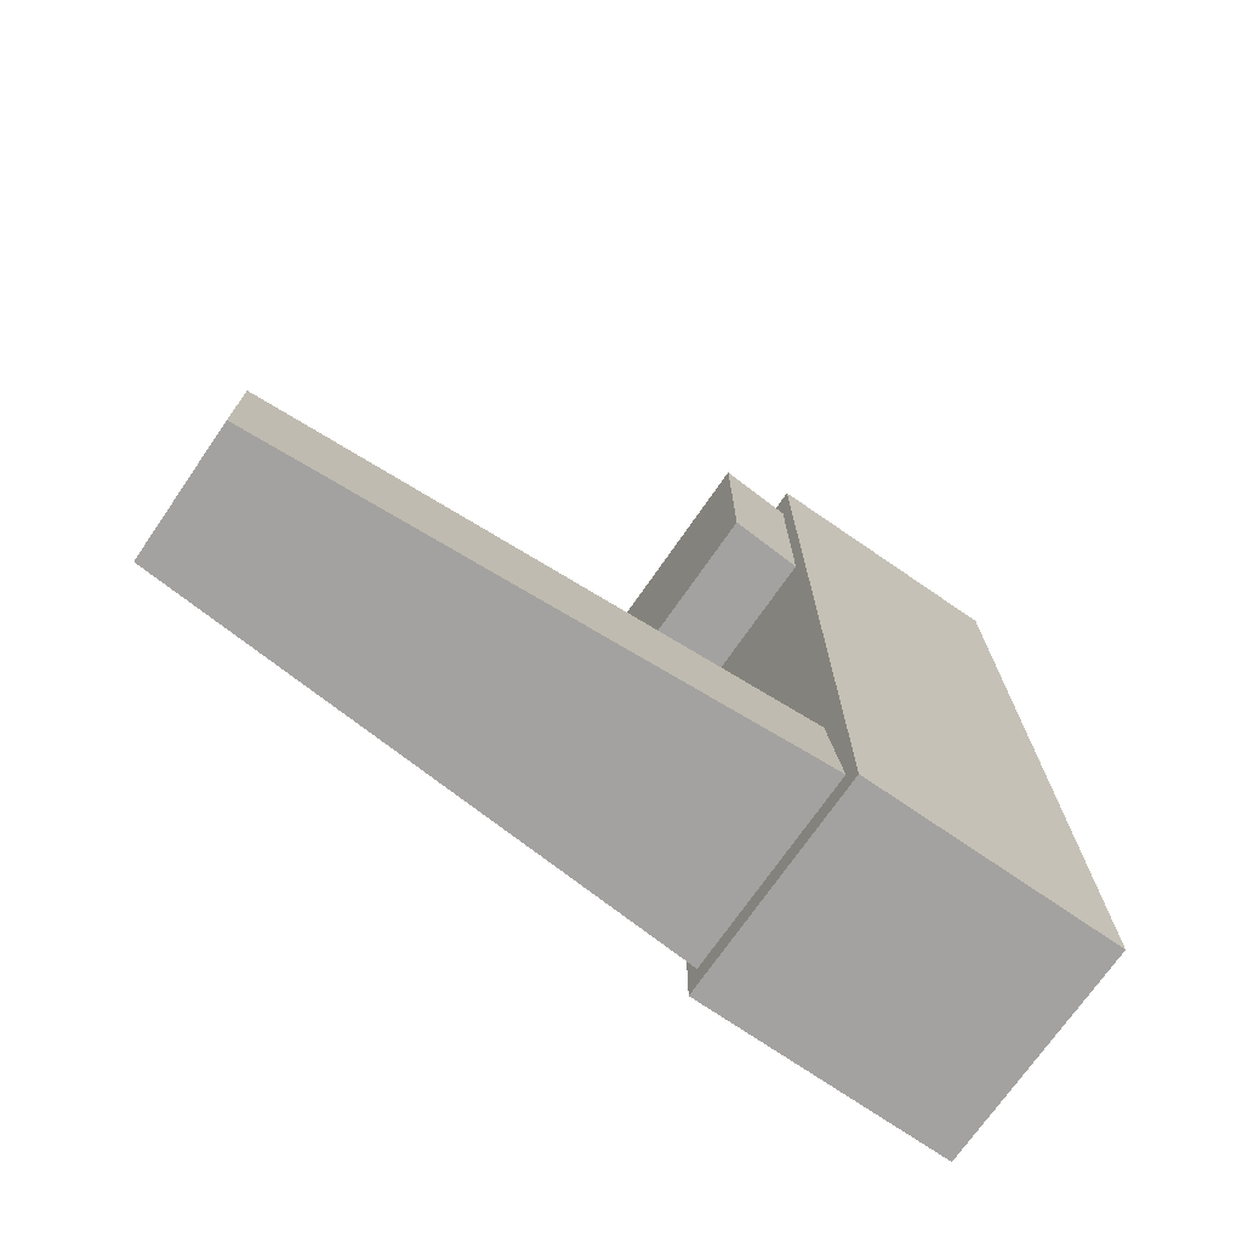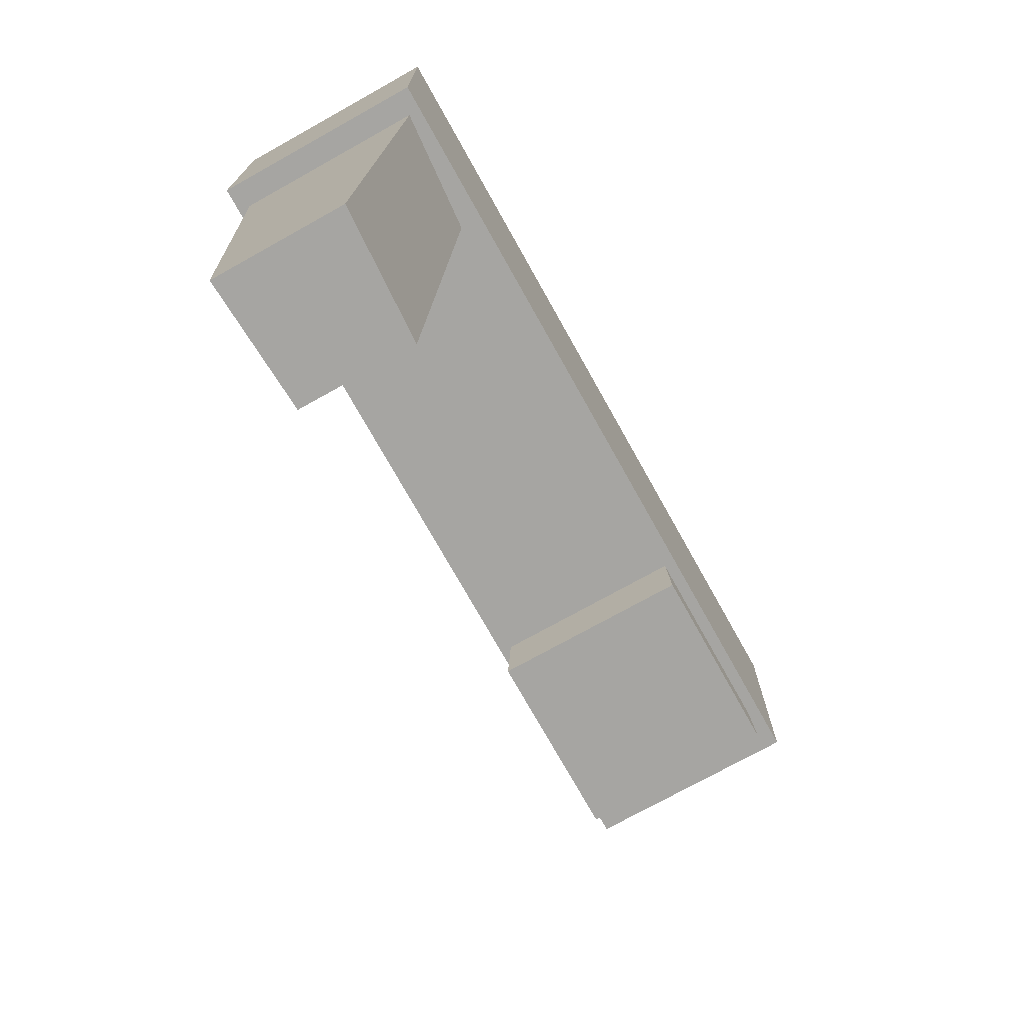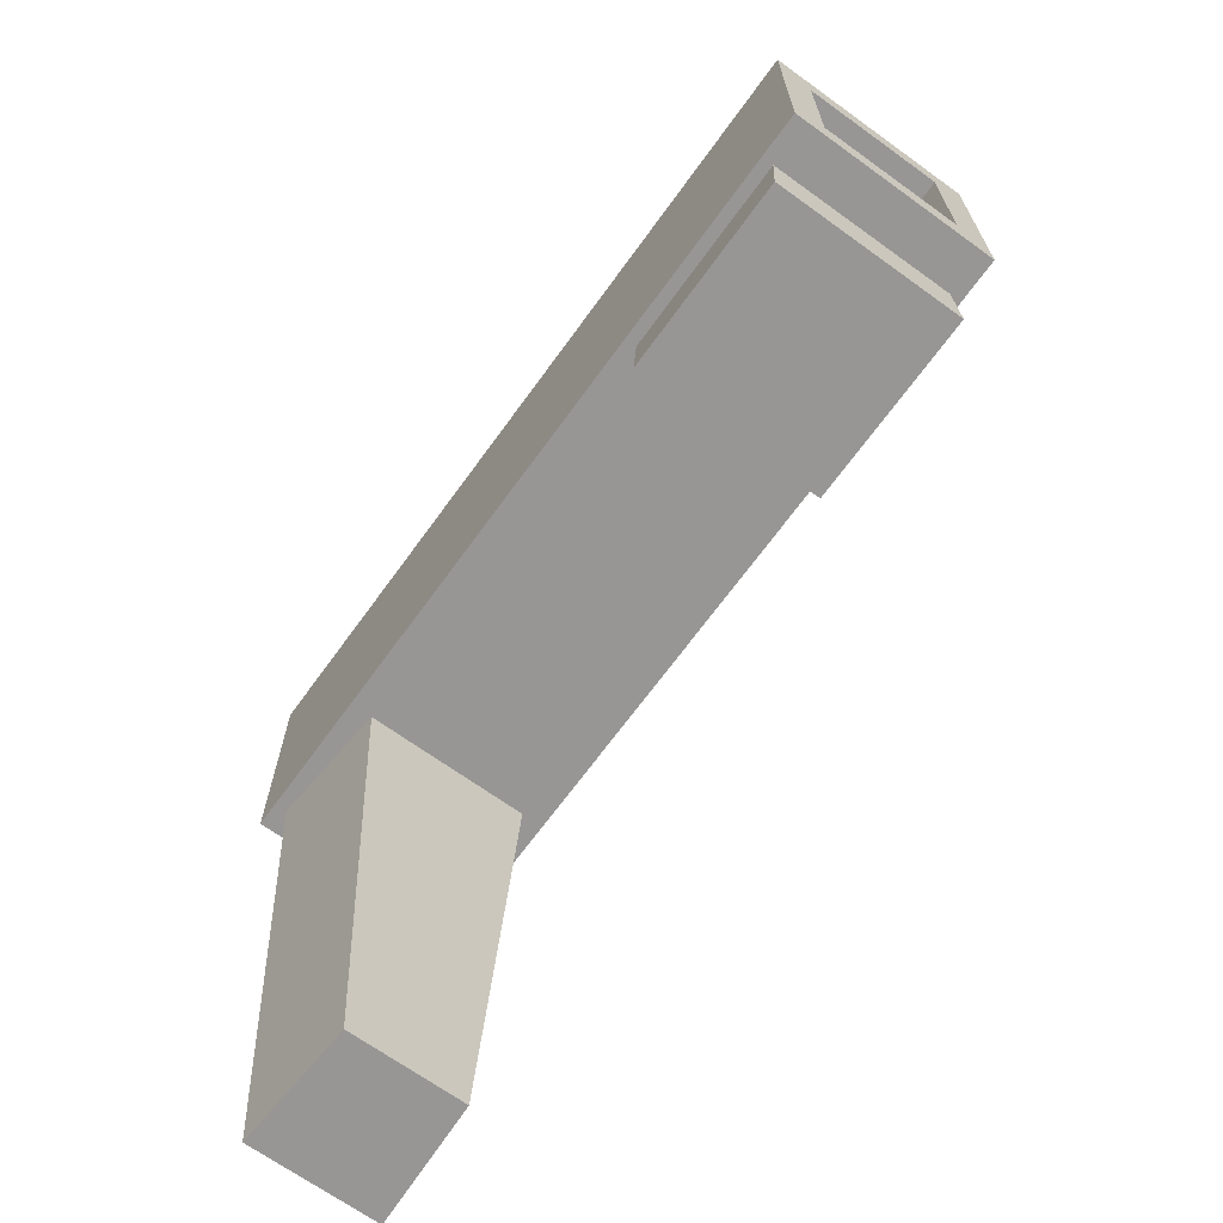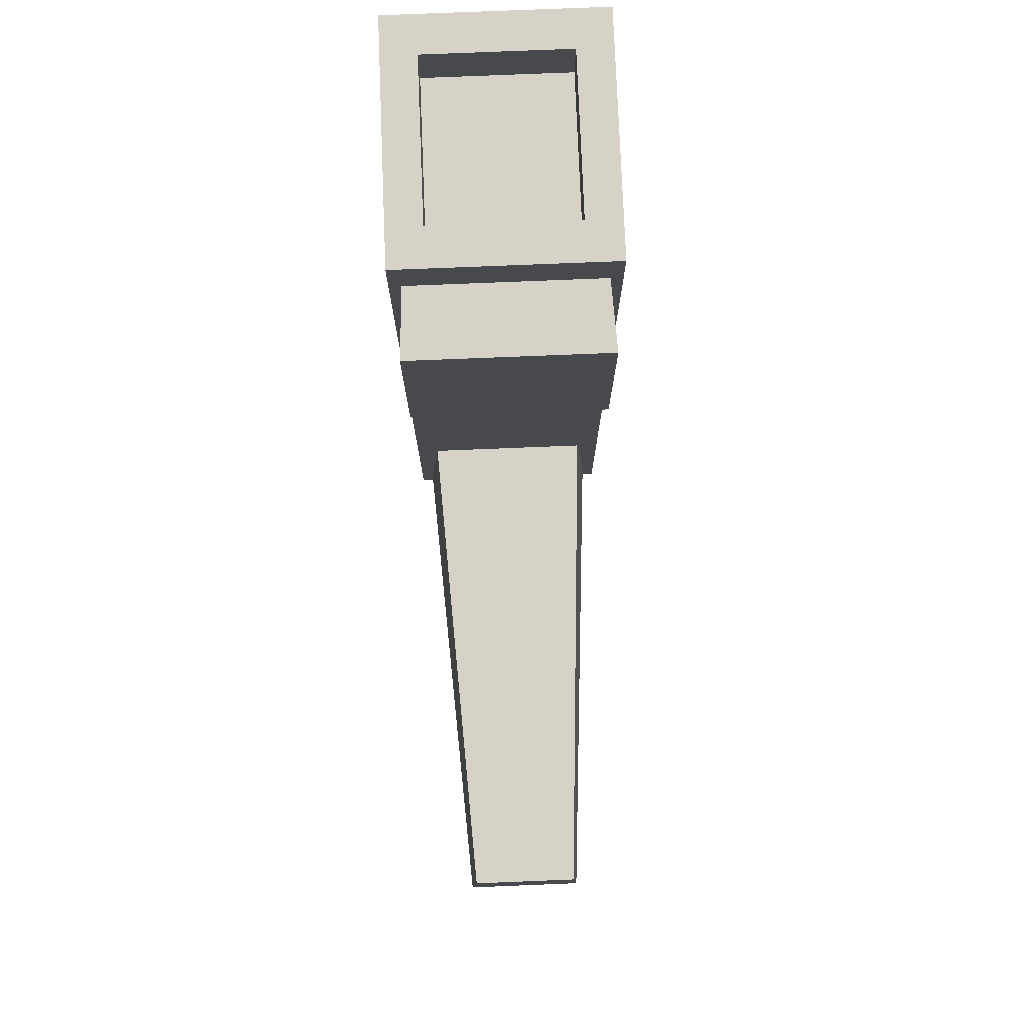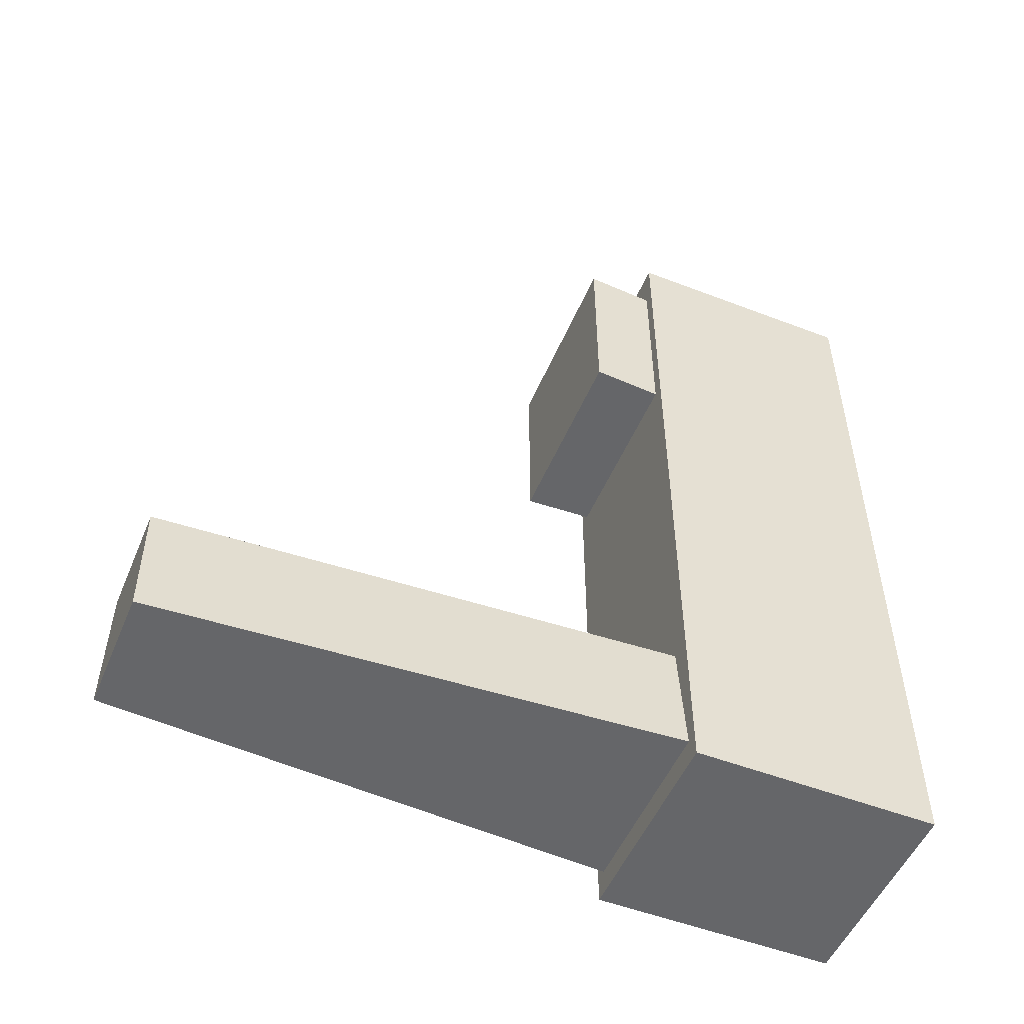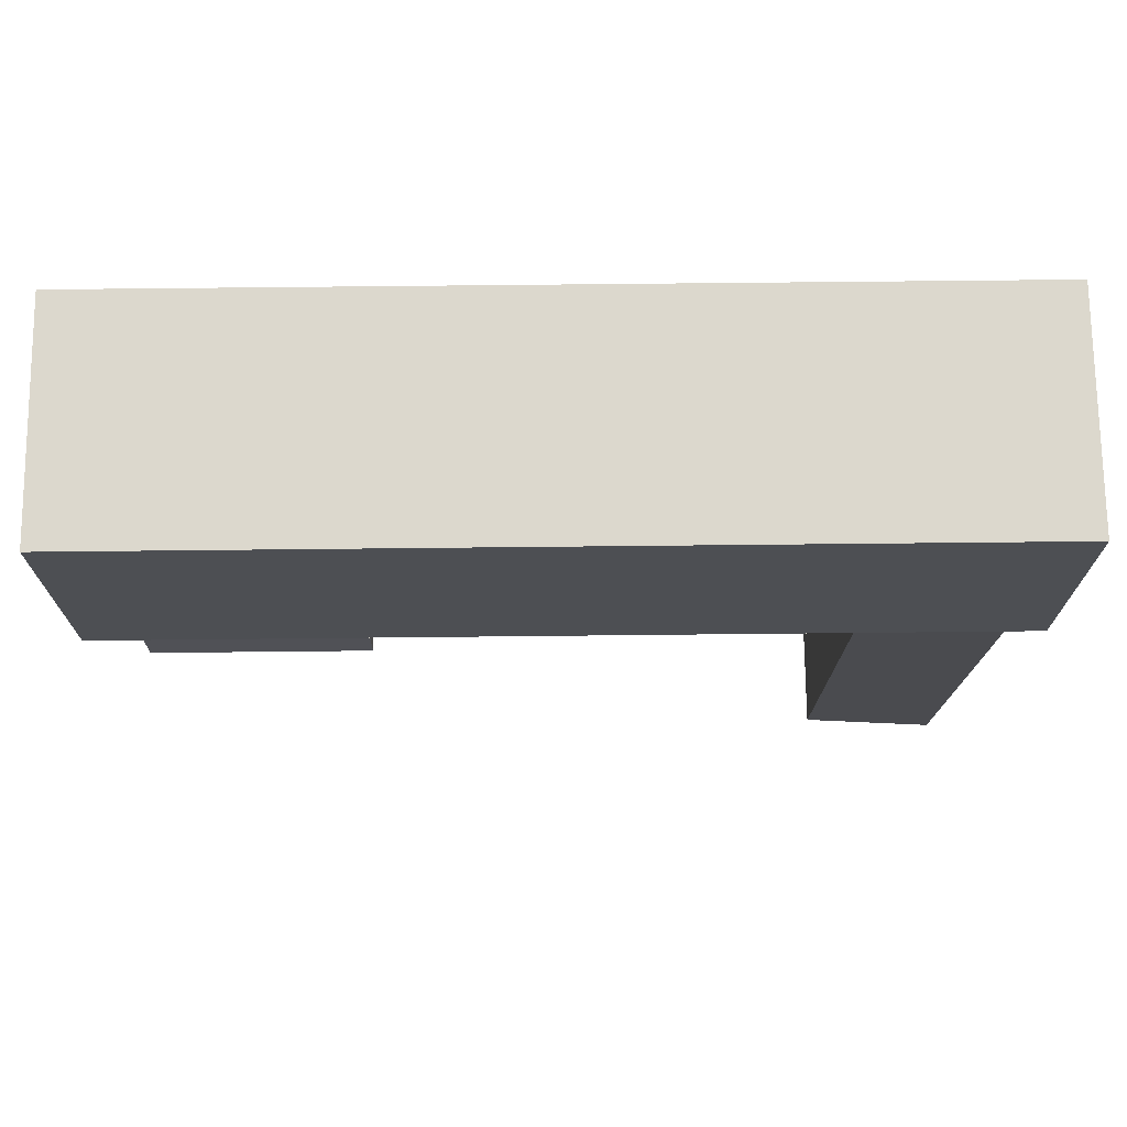
<metadata>
{"format":"obj","ext":"obj","renderer":"f3d","projection":"perspective","resolution":1024,"background":"white","views":[{"elev":-72.7,"azim":55.4,"up":"+Z"},{"elev":-73.7,"azim":-150.8,"up":"+Y"},{"elev":-67.8,"azim":-35.9,"up":"+Y"},{"elev":77.7,"azim":-2.3,"up":"+Z"},{"elev":-51.8,"azim":67.4,"up":"+Z"},{"elev":72.4,"azim":89.4,"up":"+Y"}]}
</metadata>
<code>
g default
v -0.1479 3.091 0.5645
v 0.1479 3.091 0.5645
v -0.1479 3.429 0.5645
v 0.1479 3.429 0.5645
v -0.1479 3.429 -0.5645
v 0.1479 3.429 -0.5645
v -0.1479 3.091 -0.5645
v 0.1479 3.091 -0.5645
v -0.09952 3.146 0.5645
v 0.09952 3.146 0.5645
v 0.09952 3.374 0.5645
v -0.09952 3.374 0.5645
v -0.09952 3.146 0.4943
v 0.09952 3.146 0.4943
v 0.09952 3.374 0.4943
v -0.09952 3.374 0.4943
v -0.1315 3.091 0.2318
v 0.1315 3.091 0.2318
v 0.1315 3.091 0.5016
v -0.1315 3.091 0.5016
v -0.1364 2.993 0.2318
v 0.1364 2.993 0.2318
v 0.1364 2.993 0.5016
v -0.1364 2.993 0.5016
v -0.131 3.091 -0.5297
v 0.131 3.091 -0.5297
v 0.1164 3.091 -0.3557
v -0.1164 3.091 -0.3557
v -0.08686 2.381 -0.5297
v 0.08686 2.381 -0.5297
v 0.07718 2.381 -0.3557
v -0.07718 2.381 -0.3557
g pCube1
f 13 14 15 16
f 3 4 6 5
f 5 6 8 7
f 21 22 23 24
f 2 8 6 4
f 7 1 3 5
f 1 2 10 9
f 2 4 11 10
f 4 3 12 11
f 3 1 9 12
f 9 10 14 13
f 10 11 15 14
f 11 12 16 15
f 12 9 13 16
f 8 2 19 18
f 2 1 20 19
f 1 7 17 20
f 17 18 22 21
f 18 19 23 22
f 19 20 24 23
f 20 17 21 24
f 7 8 26 25
f 8 18 27 26
f 18 17 28 27
f 17 7 25 28
f 29 30 31 32
f 25 26 30 29
f 26 27 31 30
f 27 28 32 31
f 28 25 29 32

</code>
